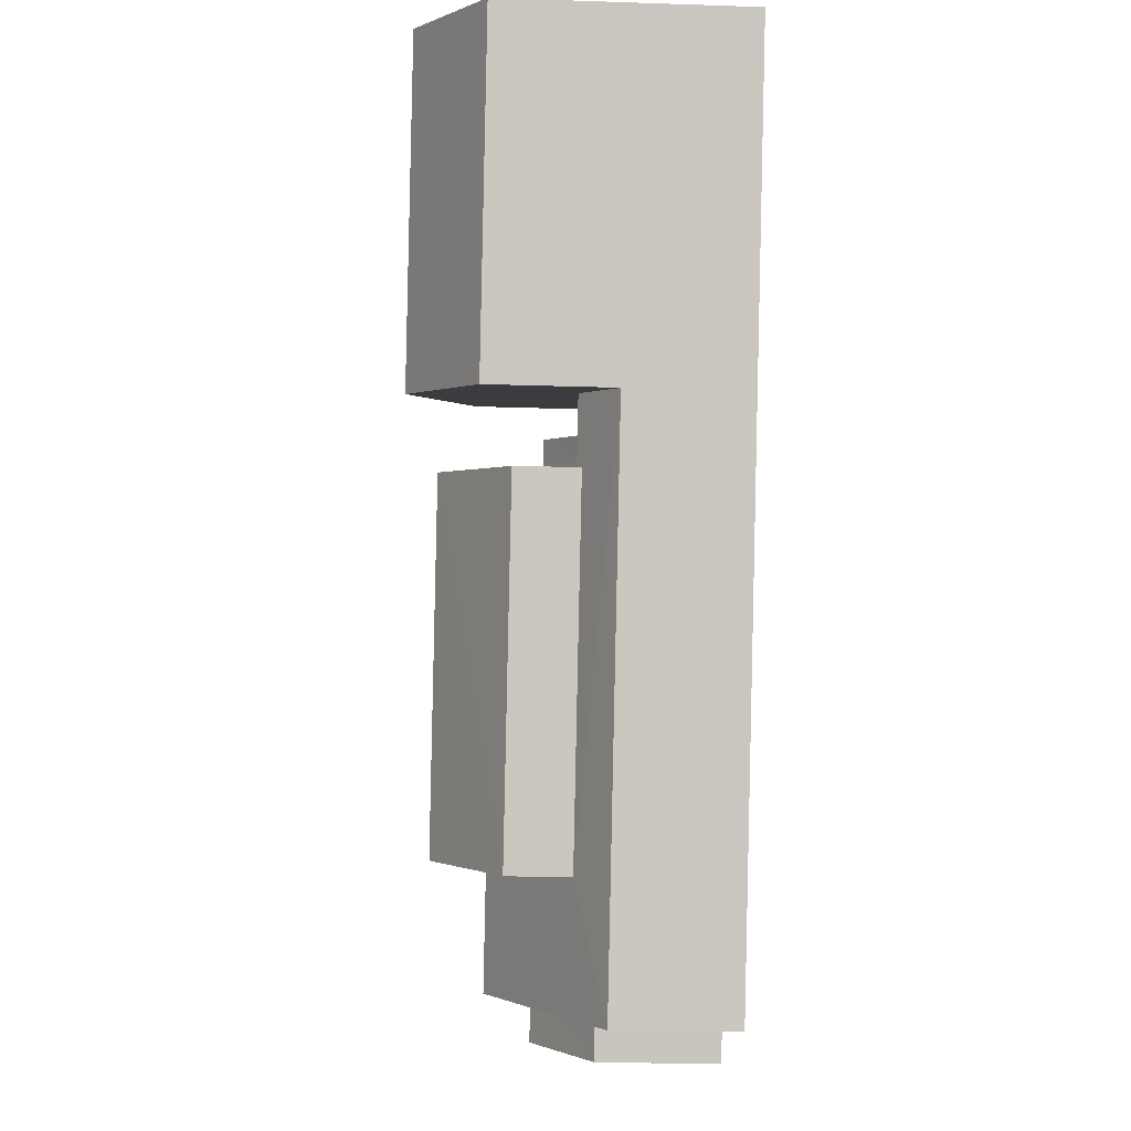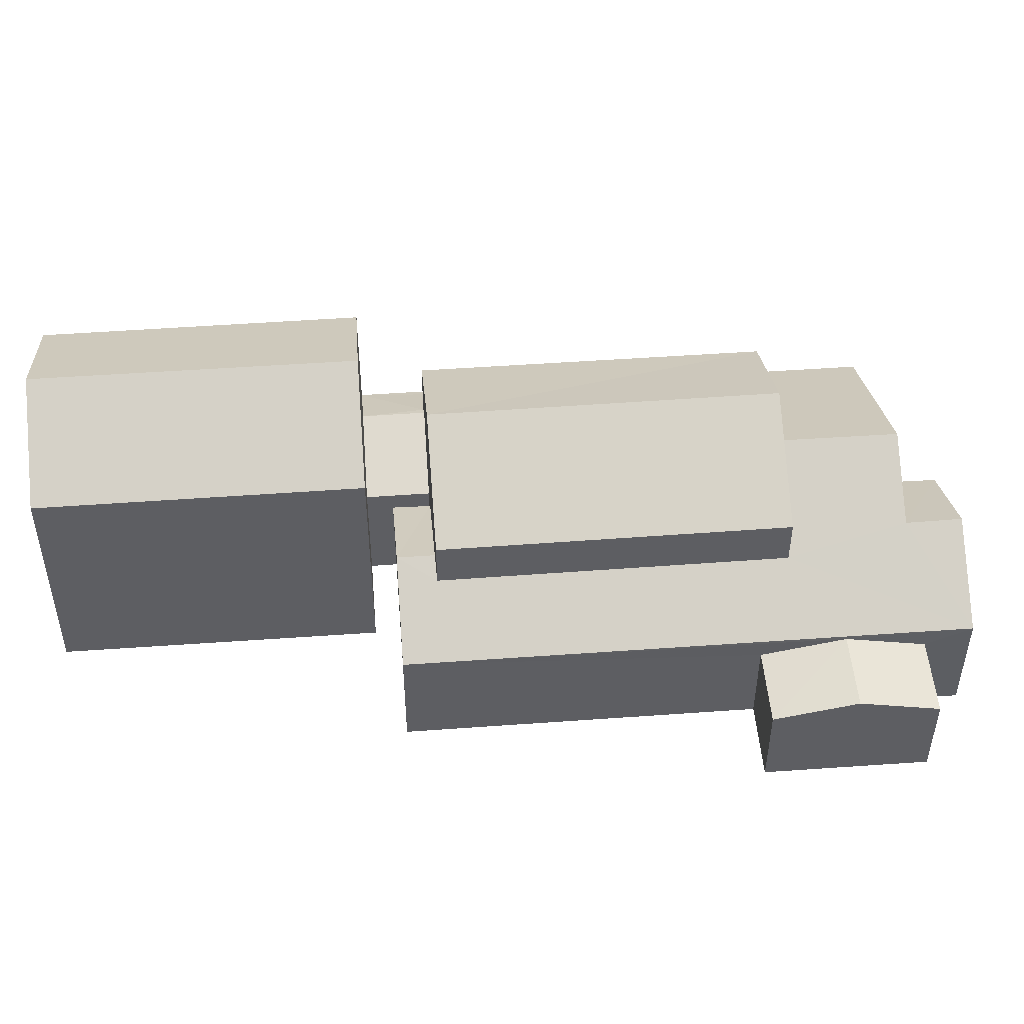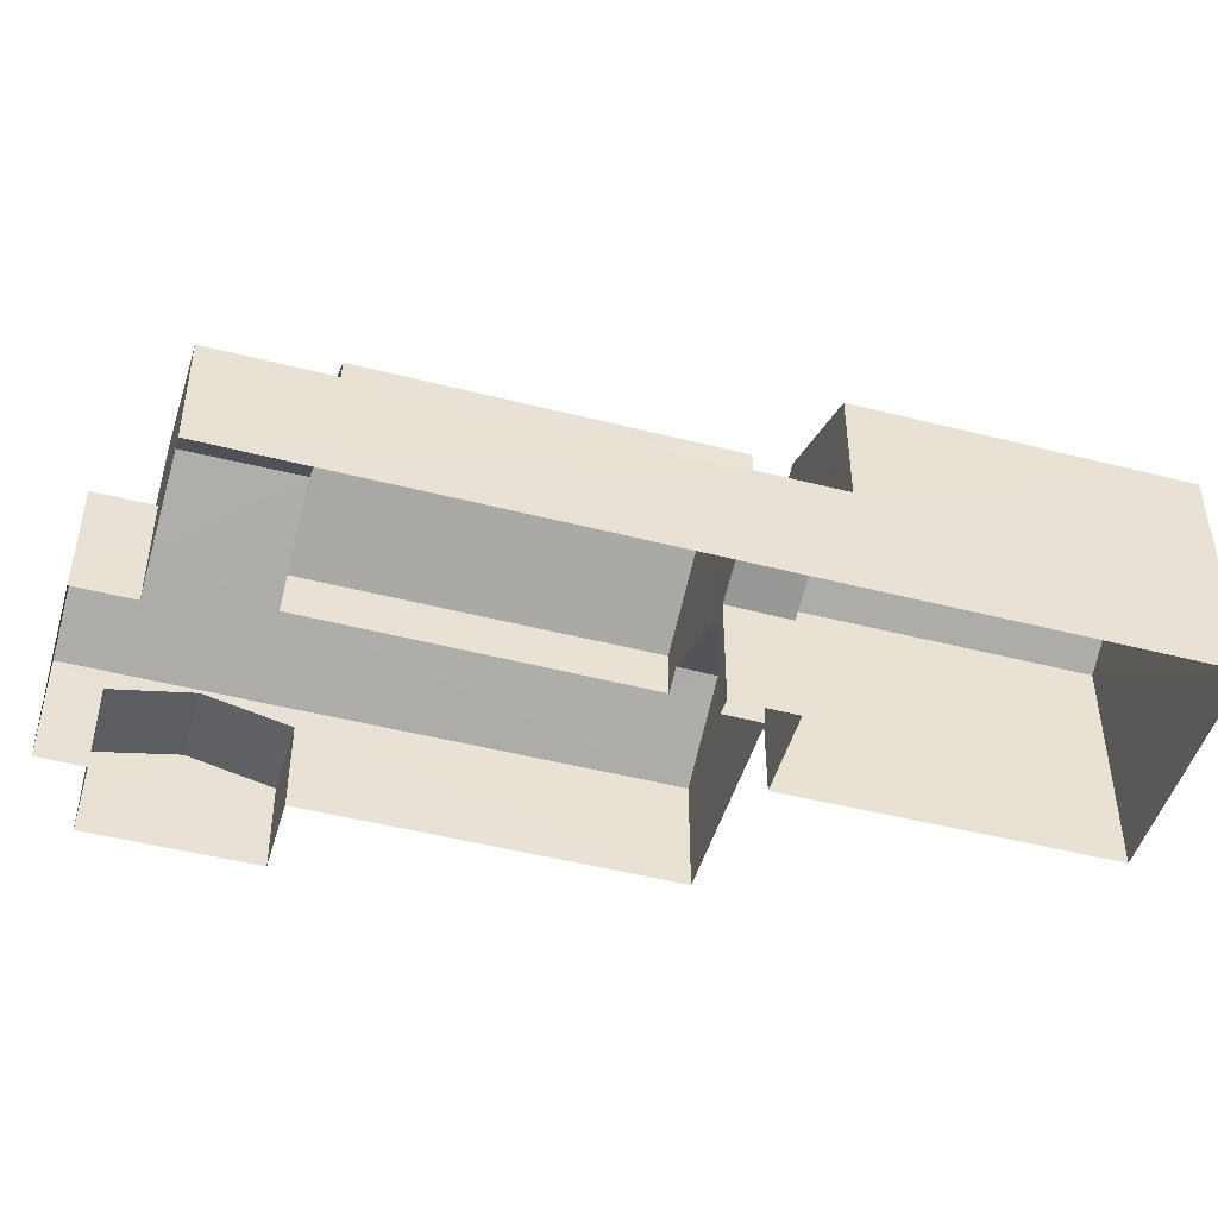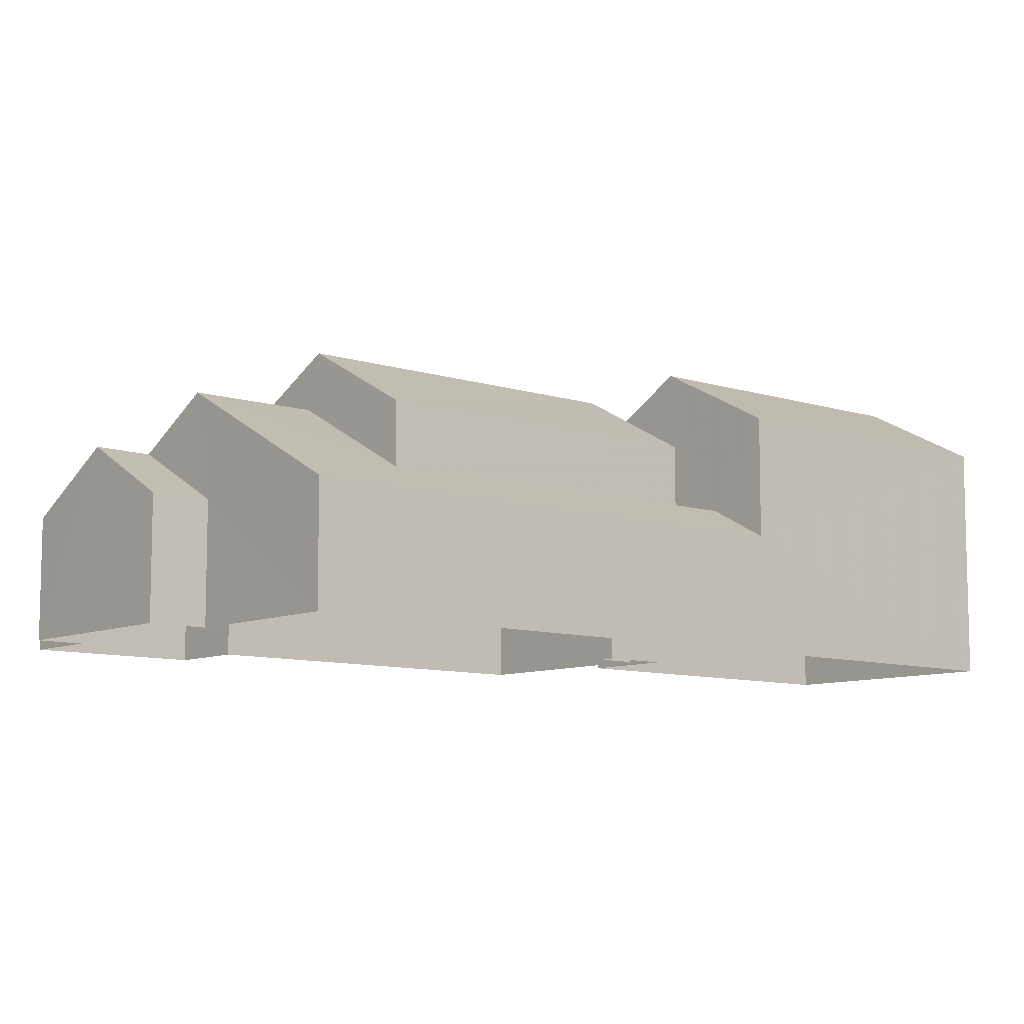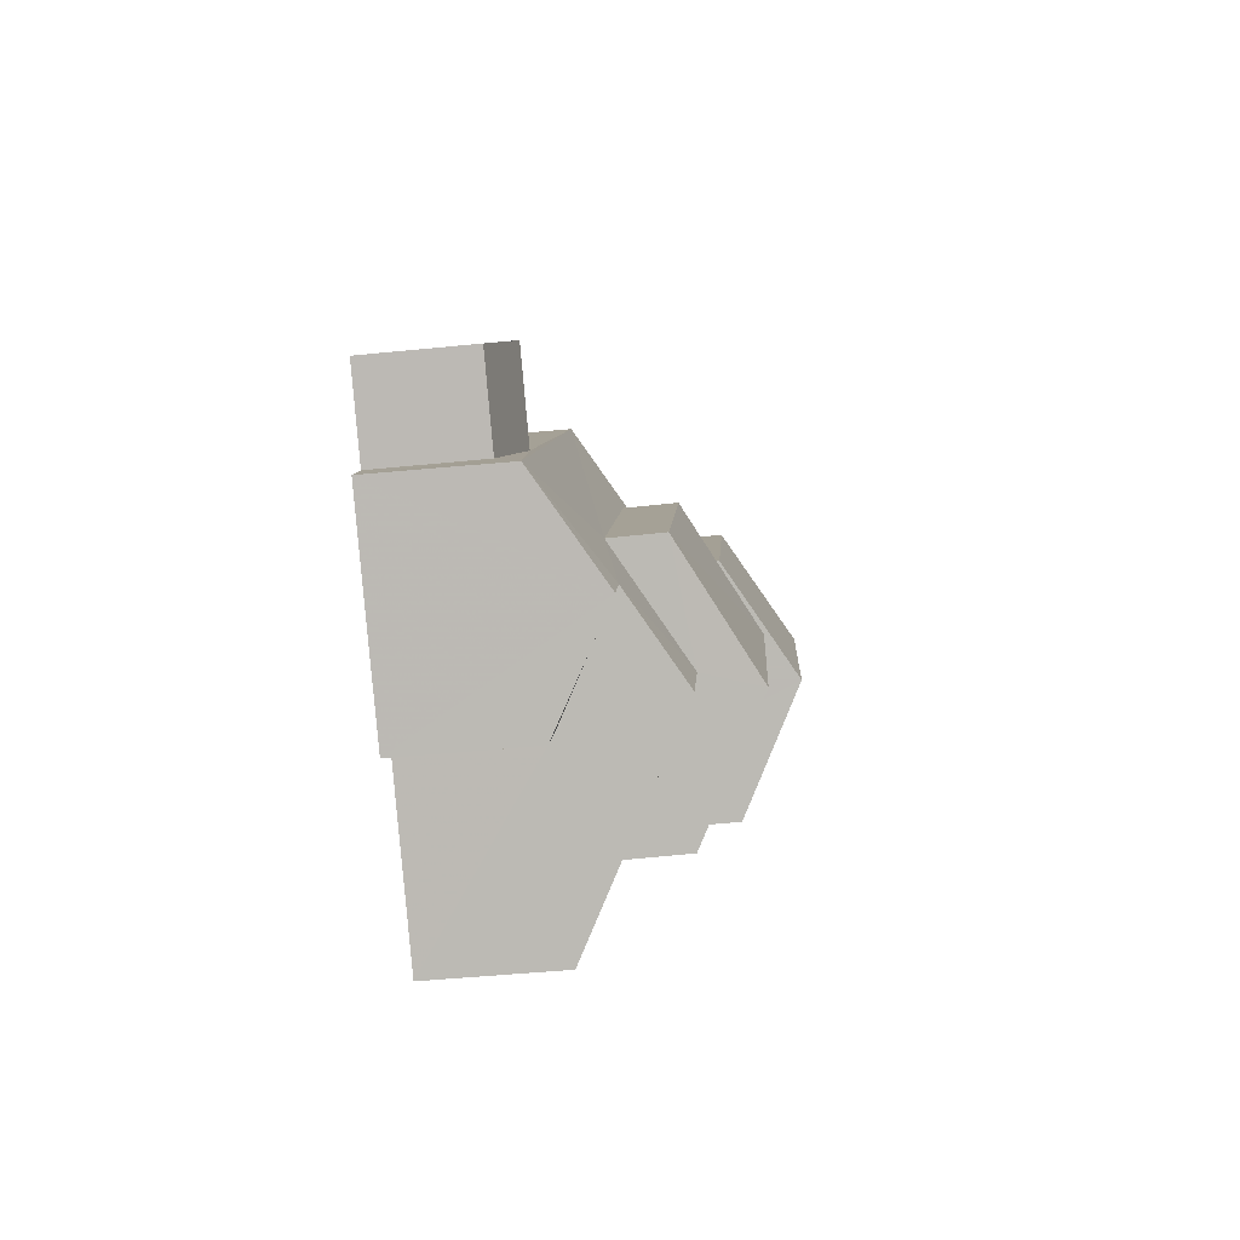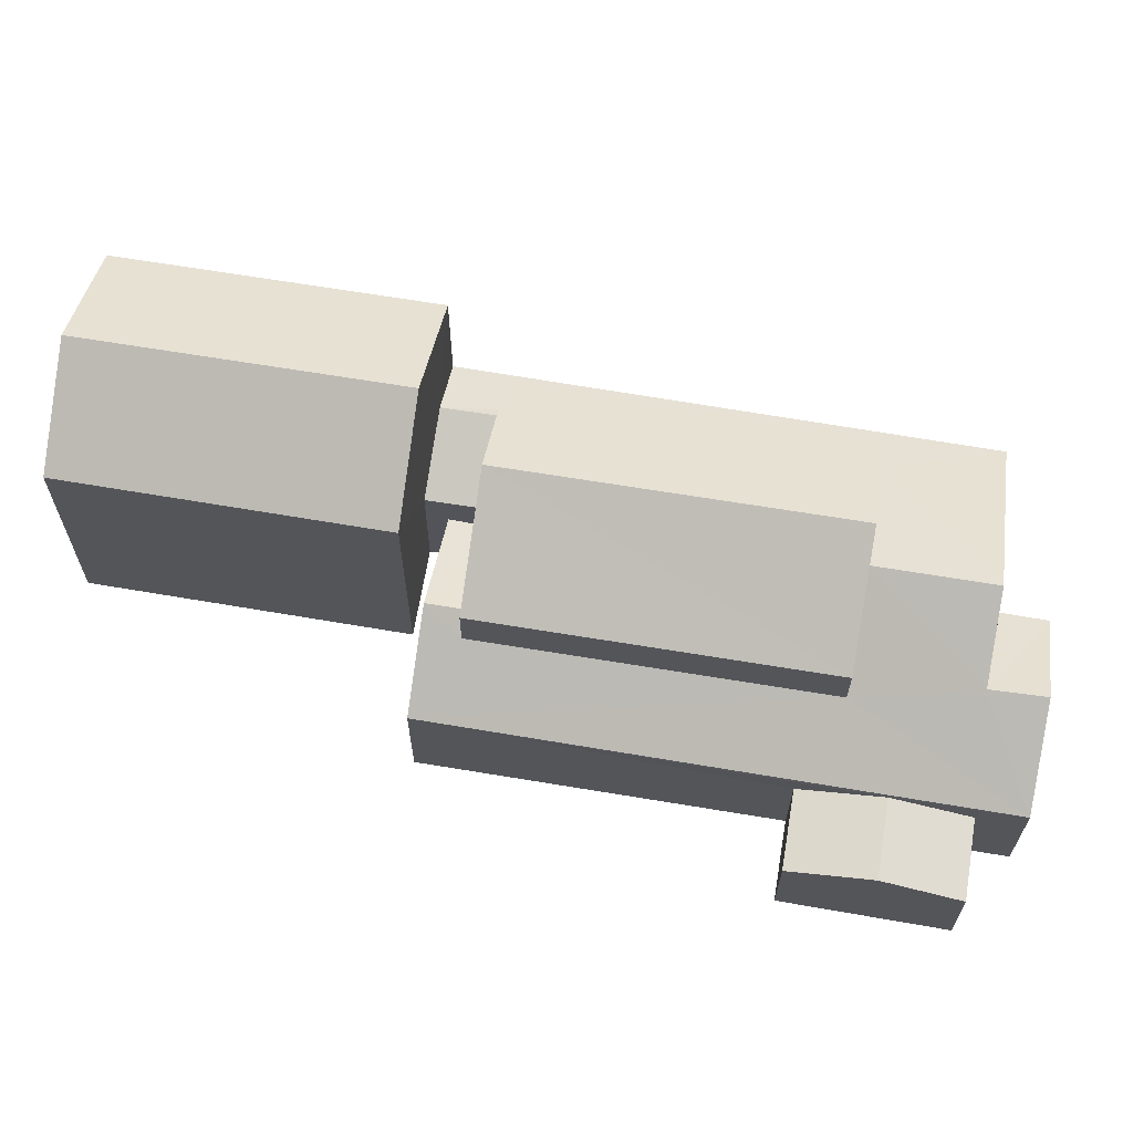
<metadata>
{"format":"obj","ext":"obj","renderer":"f3d","projection":"perspective","resolution":1024,"background":"white","views":[{"elev":-25.6,"azim":87.0,"up":"+Y"},{"elev":50.1,"azim":-119.2,"up":"+Z"},{"elev":-48.0,"azim":49.3,"up":"+Z"},{"elev":-9.1,"azim":24.6,"up":"+Z"},{"elev":-59.5,"azim":-84.3,"up":"+Y"},{"elev":65.8,"azim":-105.0,"up":"+Z"}]}
</metadata>
<code>
v -3.167e+05 4.375e+04 13.86
v -3.167e+05 4.376e+04 13.86
v -3.167e+05 4.375e+04 13.86
v -3.167e+05 4.375e+04 13.86
v -3.167e+05 4.376e+04 13.86
v -3.167e+05 4.375e+04 13.85
v -3.167e+05 4.377e+04 13.86
v -3.167e+05 4.376e+04 13.86
v -3.167e+05 4.376e+04 13.86
v -3.167e+05 4.377e+04 13.86
v -3.167e+05 4.377e+04 13.87
v -3.167e+05 4.377e+04 13.87
v -3.167e+05 4.376e+04 13.86
v -3.167e+05 4.376e+04 13.86
v -3.167e+05 4.377e+04 13.86
v -3.167e+05 4.377e+04 13.86
v -3.167e+05 4.376e+04 19.59
v -3.167e+05 4.377e+04 19.6
v -3.167e+05 4.377e+04 21.16
v -3.167e+05 4.377e+04 21.16
v -3.167e+05 4.376e+04 19.15
v -3.167e+05 4.375e+04 18.03
v -3.167e+05 4.375e+04 19.15
v -3.167e+05 4.375e+04 18.03
v -3.167e+05 4.375e+04 16.68
v -3.167e+05 4.377e+04 18
v -3.167e+05 4.377e+04 17.69
v -3.167e+05 4.377e+04 18
v -3.167e+05 4.377e+04 16.69
v -3.167e+05 4.376e+04 17.69
v -3.167e+05 4.377e+04 19.6
v -3.167e+05 4.377e+04 19.6
v -3.167e+05 4.376e+04 20.42
v -3.167e+05 4.376e+04 18.86
v -3.167e+05 4.376e+04 18.86
v -3.167e+05 4.376e+04 20.42
v -3.167e+05 4.376e+04 16.13
v -3.167e+05 4.376e+04 16.6
v -3.167e+05 4.376e+04 16.13
v -3.167e+05 4.376e+04 16.6
v -3.167e+05 4.375e+04 16.68
v -3.167e+05 4.375e+04 16.68
v -3.167e+05 4.377e+04 18.86
v -3.167e+05 4.376e+04 18.86
v -3.167e+05 4.376e+04 16.69
v -3.167e+05 4.376e+04 17.48
v -3.167e+05 4.377e+04 16.69
v -3.167e+05 4.376e+04 17.48
v -3.167e+05 4.376e+04 16.69
v -3.167e+05 4.377e+04 16.69
v -3.167e+05 4.376e+04 17.38
v -3.167e+05 4.375e+04 16.68
v -3.167e+05 4.376e+04 17.38
v -3.167e+05 4.376e+04 16.68
v -3.167e+05 4.376e+04 16.13
v -3.167e+05 4.376e+04 16.13
f 1 2 3
f 3 2 4
f 5 6 4
f 6 5 7
f 2 8 9
f 7 10 11
f 12 13 14
f 14 2 9
f 11 10 15
f 12 16 13
f 7 5 10
f 13 5 14
f 4 2 14
f 5 4 14
f 17 18 19
f 20 17 19
f 21 22 23
f 24 22 25
f 26 27 28
f 29 27 26
f 25 30 29
f 30 22 21
f 30 27 29
f 30 25 22
f 19 31 20
f 19 32 31
f 33 34 35
f 33 36 34
f 37 38 39
f 37 40 38
f 22 24 41
f 42 22 41
f 33 43 44
f 36 33 44
f 45 46 47
f 45 48 46
f 49 50 26
f 28 49 26
f 21 23 51
f 23 52 51
f 48 53 46
f 46 53 54
f 51 52 54
f 53 51 54
f 40 55 38
f 40 56 55
f 15 10 47
f 15 47 31
f 31 47 20
f 46 54 17
f 20 46 17
f 47 46 20
f 18 7 32
f 18 32 19
f 7 11 32
f 50 16 26
f 16 12 26
f 12 29 26
f 42 41 3
f 4 42 3
f 51 35 34
f 51 53 35
f 14 9 55
f 56 14 55
f 52 6 54
f 17 54 18
f 18 54 7
f 54 6 7
f 25 1 24
f 1 3 24
f 3 41 24
f 5 47 10
f 5 45 47
f 4 6 42
f 22 42 23
f 23 42 52
f 42 6 52
f 13 16 50
f 49 13 50
f 55 9 38
f 9 8 38
f 8 39 38
f 30 44 43
f 27 30 43
f 2 39 8
f 2 37 39
f 30 21 44
f 44 21 36
f 36 21 34
f 21 51 34
f 2 1 37
f 1 25 37
f 14 56 12
f 40 25 29
f 37 25 40
f 56 40 29
f 12 56 29
f 5 13 49
f 5 49 45
f 35 53 48
f 28 27 43
f 35 48 45
f 35 45 33
f 33 49 28
f 33 28 43
f 45 49 33
f 32 11 15
f 31 32 15

</code>
